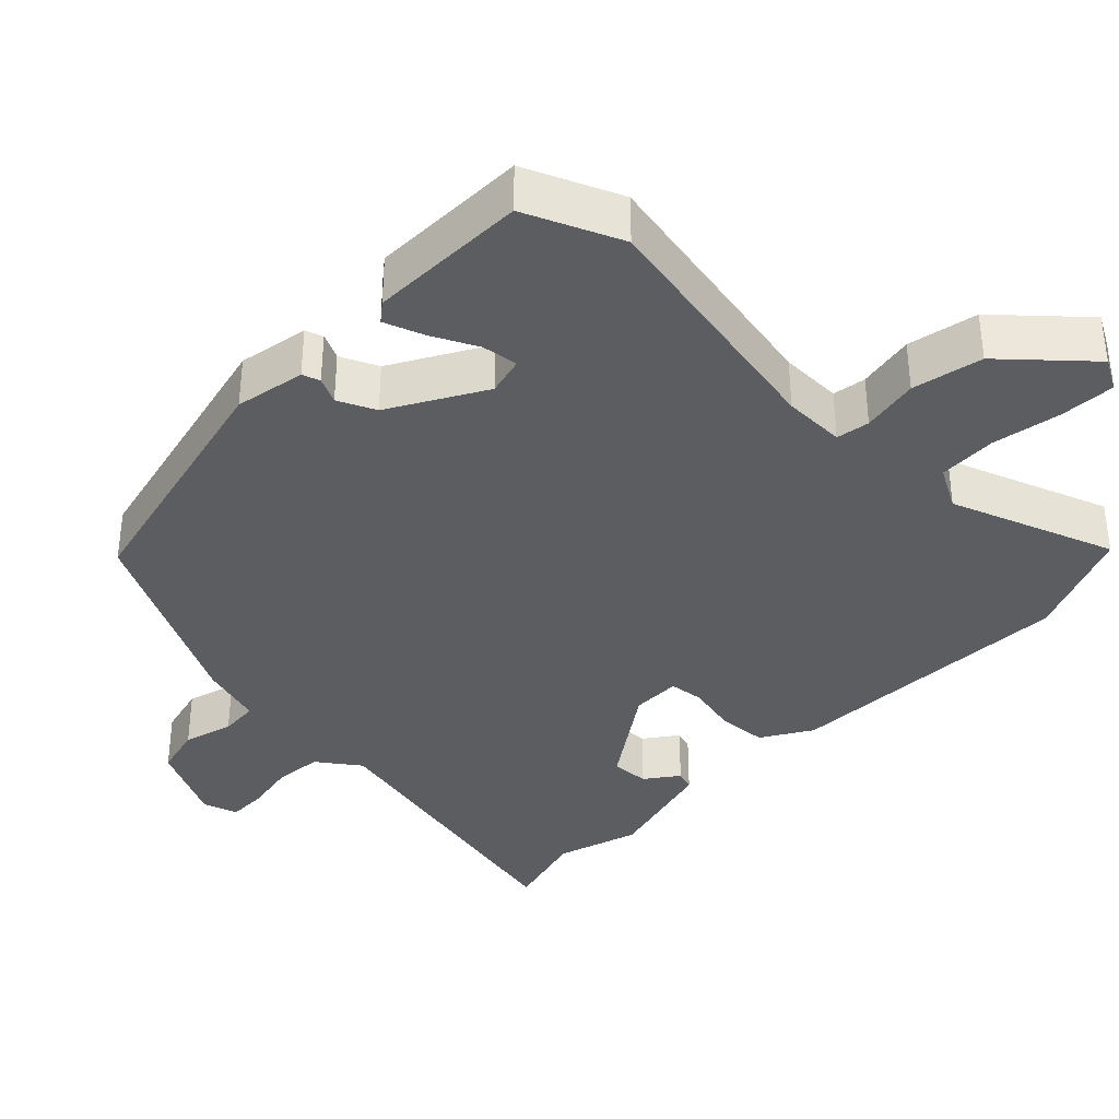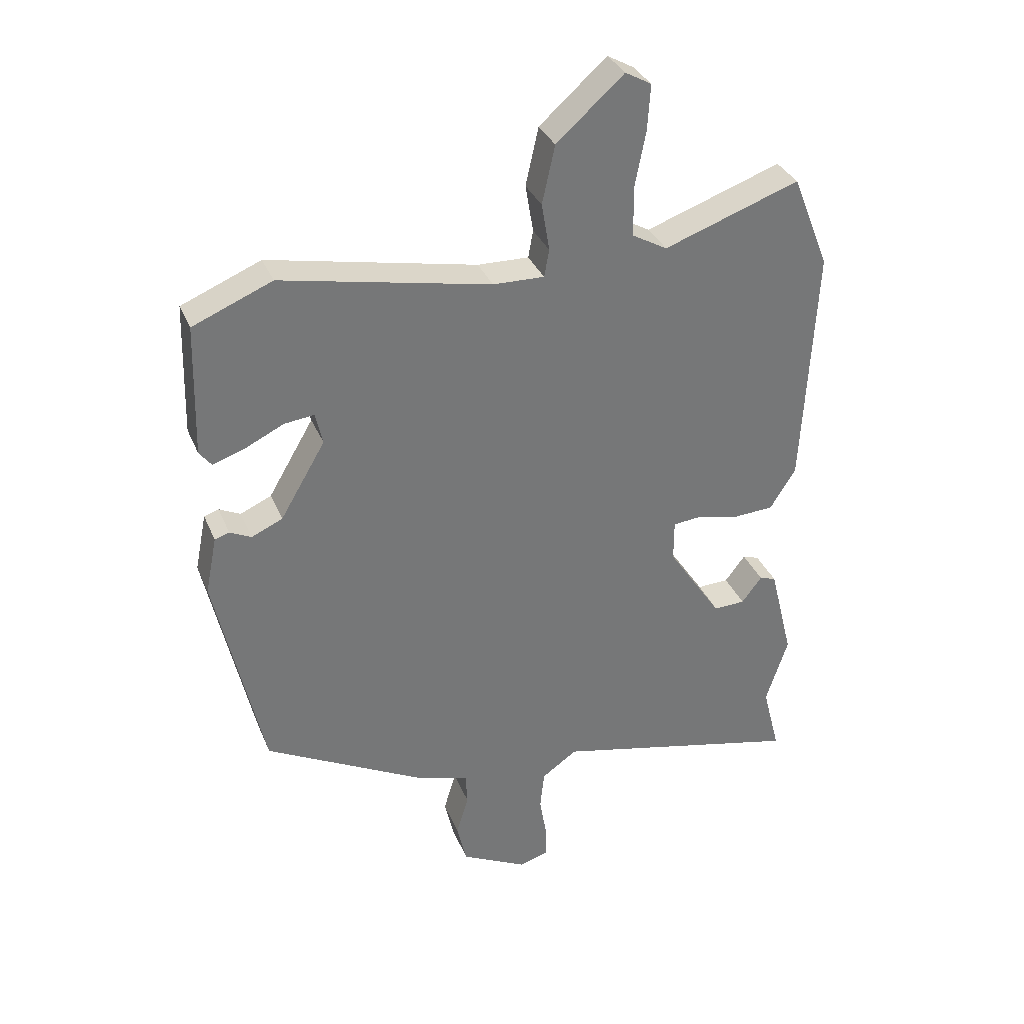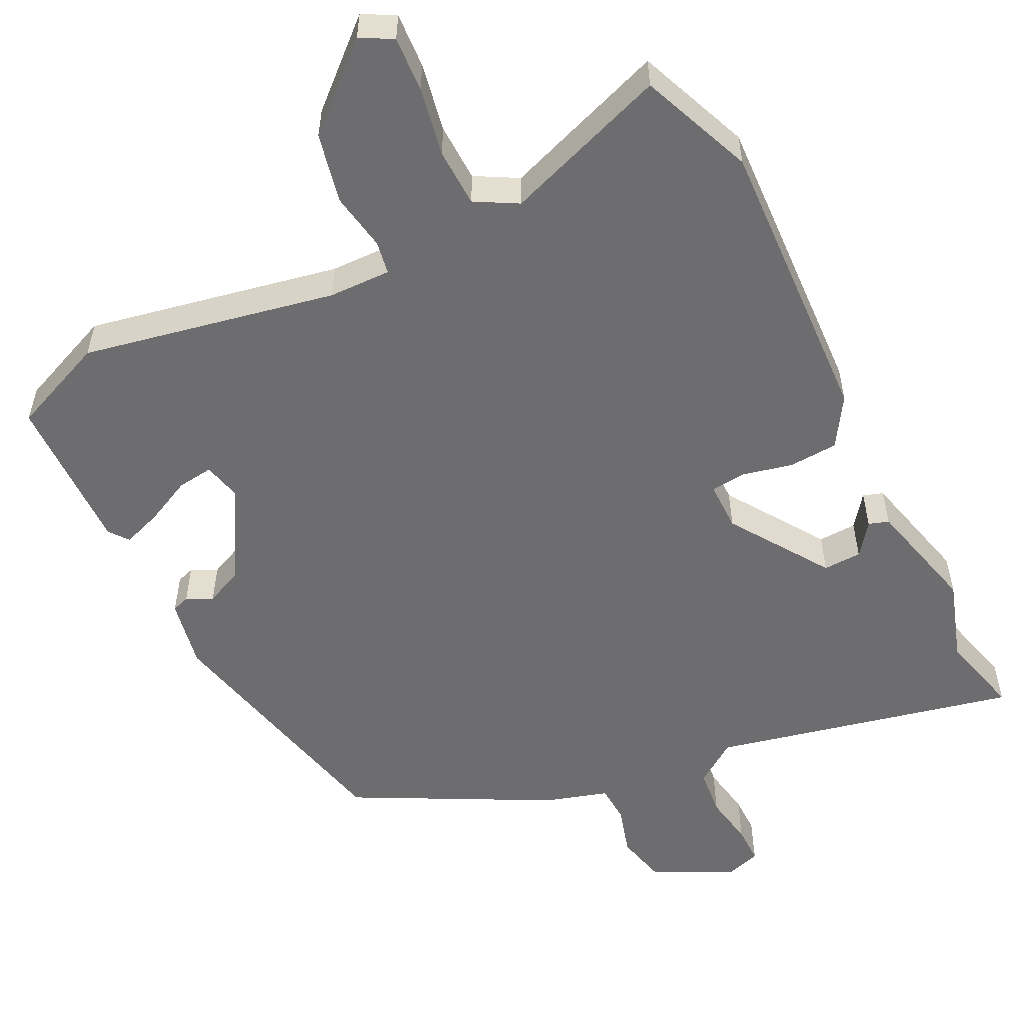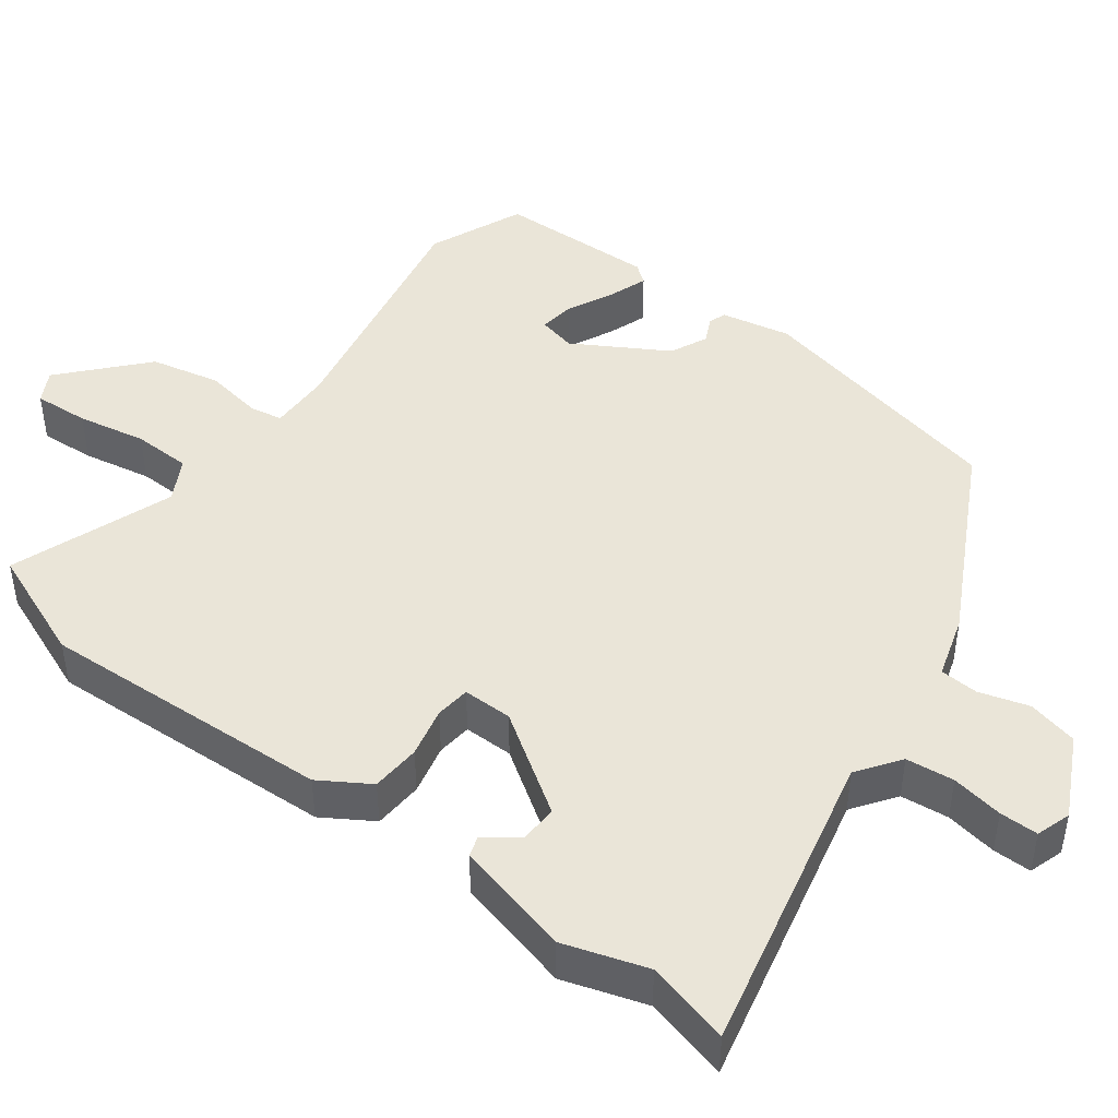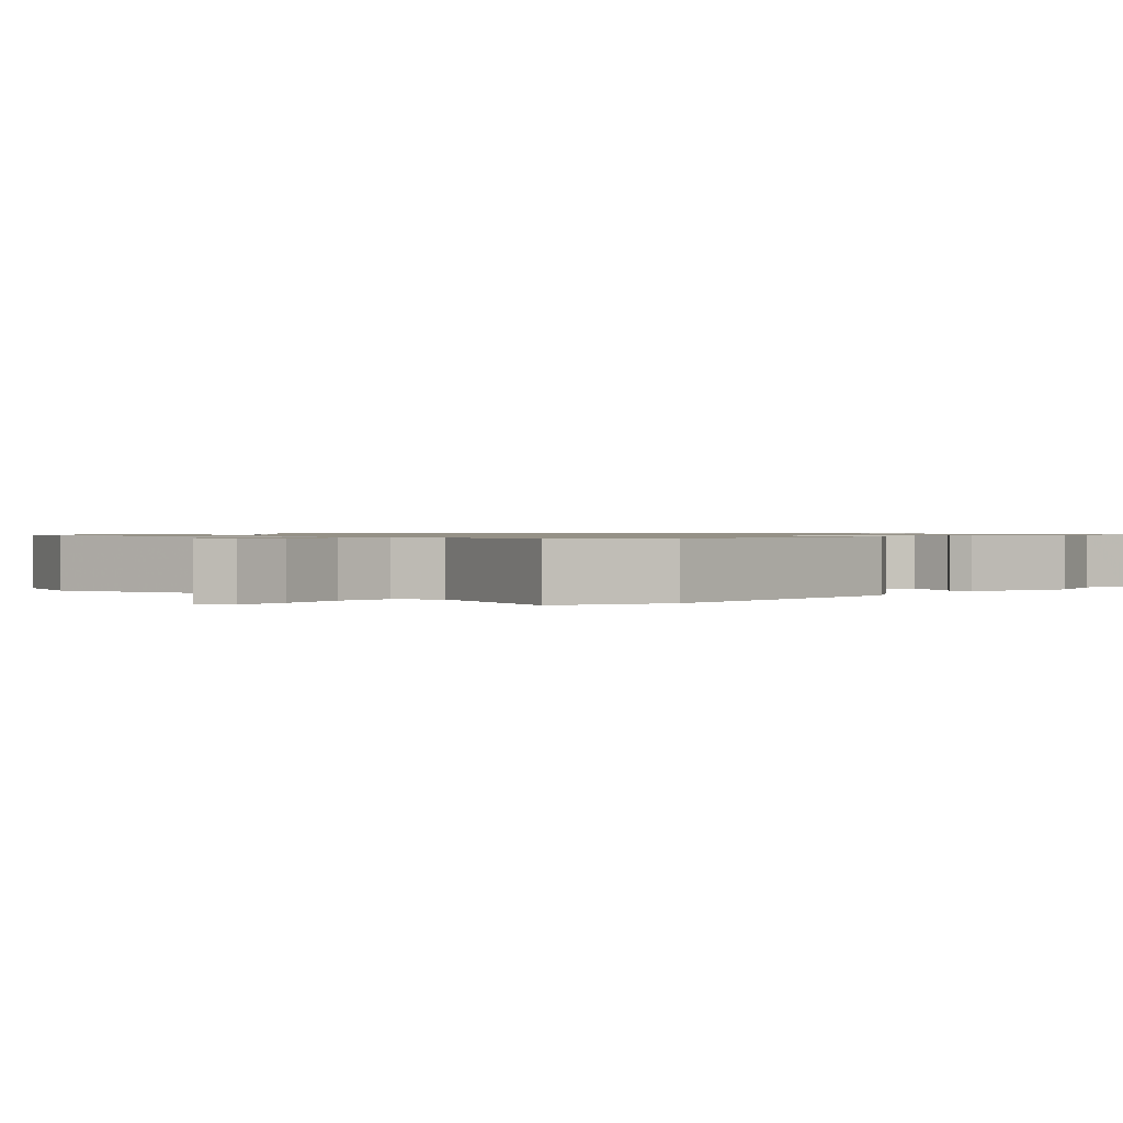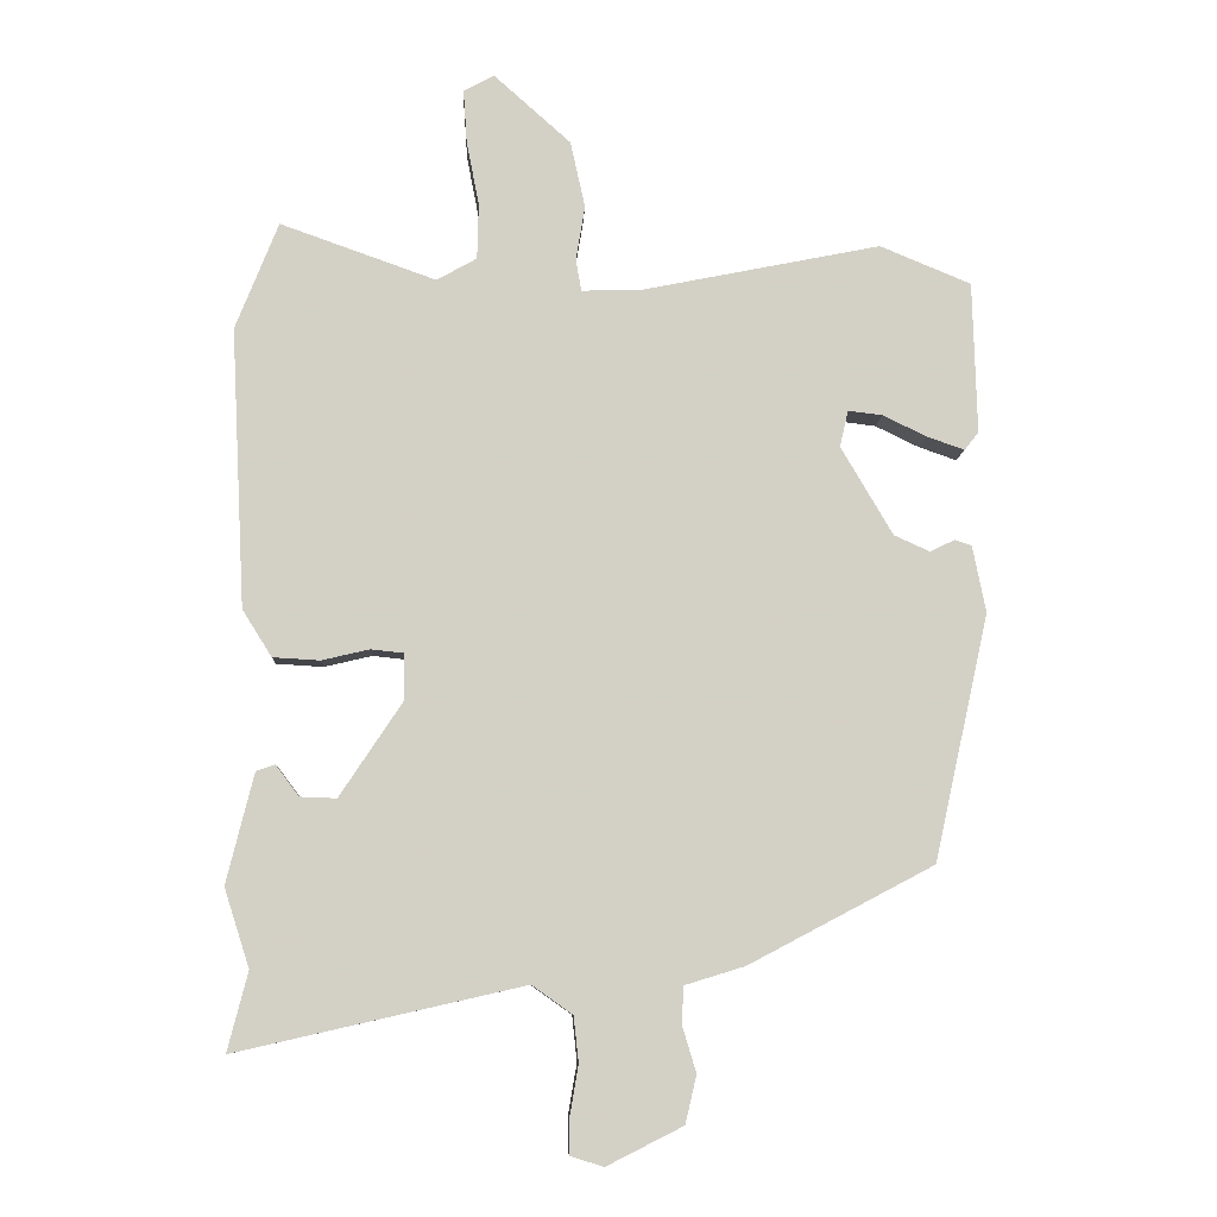
<metadata>
{"format":"obj","ext":"obj","renderer":"f3d","projection":"perspective","resolution":1024,"background":"white","views":[{"elev":-36.7,"azim":-43.7,"up":"+Y"},{"elev":33.7,"azim":-20.3,"up":"+Z"},{"elev":-54.1,"azim":26.6,"up":"+Y"},{"elev":45.0,"azim":127.0,"up":"+Y"},{"elev":0.9,"azim":42.4,"up":"+Y"},{"elev":-8.6,"azim":177.4,"up":"+Z"}]}
</metadata>
<code>
v -0.445 0.07 -0.33
v -0.523 0.07 0.021
v -0.504 0.07 0.116
v -0.48 0.07 0.124
v -0.445 0.07 0.107
v -0.394 0.07 0.13
v -0.32 0.07 0.256
v -0.332 0.07 0.308
v -0.381 0.07 0.302
v -0.443 0.07 0.272
v -0.497 0.07 0.253
v -0.517 0.07 0.279
v -0.511 0.07 0.495
v -0.381 0.07 0.549
v -0.039 0.07 0.48
v 0.045 0.07 0.478
v 0.053 0.07 0.523
v 0.04 0.07 0.601
v 0.061 0.07 0.696
v 0.171 0.07 0.794
v 0.214 0.07 0.77
v 0.209 0.07 0.695
v 0.191 0.07 0.602
v 0.193 0.07 0.523
v 0.25 0.07 0.491
v 0.472 0.07 0.57
v 0.533 0.07 0.417
v 0.513 0.07 0.019
v 0.471 0.07 -0.048
v 0.404 0.07 -0.052
v 0.336 0.07 -0.036
v 0.289 0.07 -0.041
v 0.289 0.07 -0.108
v 0.378 0.07 -0.242
v 0.43 0.07 -0.24
v 0.463 0.07 -0.196
v 0.49 0.07 -0.205
v 0.529 0.07 -0.362
v 0.493 0.07 -0.474
v 0.522 0.07 -0.587
v 0.112 0.07 -0.494
v 0.054 0.07 -0.535
v 0.047 0.07 -0.6
v 0.059 0.07 -0.67
v 0.059 0.07 -0.722
v 0.012 0.07 -0.737
v -0.097 0.07 -0.682
v -0.113 0.07 -0.614
v -0.093 0.07 -0.547
v -0.096 0.07 -0.495
v -0.181 0.07 -0.469
v -0.445 0 -0.33
v -0.523 0 0.021
v -0.504 0 0.116
v -0.48 0 0.124
v -0.445 0 0.107
v -0.394 0 0.13
v -0.32 0 0.256
v -0.332 0 0.308
v -0.381 0 0.302
v -0.443 0 0.272
v -0.497 0 0.253
v -0.517 0 0.279
v -0.511 0 0.495
v -0.381 0 0.549
v -0.039 0 0.48
v 0.045 0 0.478
v 0.053 0 0.523
v 0.04 0 0.601
v 0.061 0 0.696
v 0.171 0 0.794
v 0.214 0 0.77
v 0.209 0 0.695
v 0.191 0 0.602
v 0.193 0 0.523
v 0.25 0 0.491
v 0.472 0 0.57
v 0.533 0 0.417
v 0.513 0 0.019
v 0.471 0 -0.048
v 0.404 0 -0.052
v 0.336 0 -0.036
v 0.289 0 -0.041
v 0.289 0 -0.108
v 0.378 0 -0.242
v 0.43 0 -0.24
v 0.463 0 -0.196
v 0.49 0 -0.205
v 0.529 0 -0.362
v 0.493 0 -0.474
v 0.522 0 -0.587
v 0.112 0 -0.494
v 0.054 0 -0.535
v 0.047 0 -0.6
v 0.059 0 -0.67
v 0.059 0 -0.722
v 0.012 0 -0.737
v -0.097 0 -0.682
v -0.113 0 -0.614
v -0.093 0 -0.547
v -0.096 0 -0.495
v -0.181 0 -0.469
f 50 51 1 2
f 46 47 48 49
f 46 49 50
f 43 44 45 46
f 42 43 46 50
f 41 42 50 2
f 39 40 41 2
f 35 36 37 38
f 34 35 38 39
f 33 34 39 2
f 28 29 30 31
f 28 31 32
f 25 26 27 28
f 24 25 28 32
f 20 21 22 23
f 20 23 24
f 17 18 19 20
f 16 17 20 24
f 12 13 14 15
f 12 15 16
f 9 10 11 12
f 9 12 16 24
f 2 3 4 5
f 2 5 6
f 33 2 6
f 32 33 6 7
f 24 32 7 8
f 8 9 24
f 53 52 102 101
f 100 99 98 97
f 101 100 97
f 97 96 95 94
f 101 97 94 93
f 53 101 93 92
f 53 92 91 90
f 89 88 87 86
f 90 89 86 85
f 53 90 85 84
f 82 81 80 79
f 83 82 79
f 79 78 77 76
f 83 79 76 75
f 74 73 72 71
f 75 74 71
f 71 70 69 68
f 75 71 68 67
f 66 65 64 63
f 67 66 63
f 63 62 61 60
f 75 67 63 60
f 56 55 54 53
f 57 56 53
f 57 53 84
f 58 57 84 83
f 59 58 83 75
f 75 60 59
f 1 52 53 2
f 2 53 54 3
f 3 54 55 4
f 4 55 56 5
f 5 56 57 6
f 6 57 58 7
f 7 58 59 8
f 8 59 60 9
f 9 60 61 10
f 10 61 62 11
f 11 62 63 12
f 12 63 64 13
f 13 64 65 14
f 14 65 66 15
f 15 66 67 16
f 16 67 68 17
f 17 68 69 18
f 18 69 70 19
f 19 70 71 20
f 20 71 72 21
f 21 72 73 22
f 22 73 74 23
f 23 74 75 24
f 24 75 76 25
f 25 76 77 26
f 26 77 78 27
f 27 78 79 28
f 28 79 80 29
f 29 80 81 30
f 30 81 82 31
f 31 82 83 32
f 32 83 84 33
f 33 84 85 34
f 34 85 86 35
f 35 86 87 36
f 36 87 88 37
f 37 88 89 38
f 38 89 90 39
f 39 90 91 40
f 40 91 92 41
f 41 92 93 42
f 42 93 94 43
f 43 94 95 44
f 44 95 96 45
f 45 96 97 46
f 46 97 98 47
f 47 98 99 48
f 48 99 100 49
f 49 100 101 50
f 50 101 102 51
f 51 102 52 1

</code>
